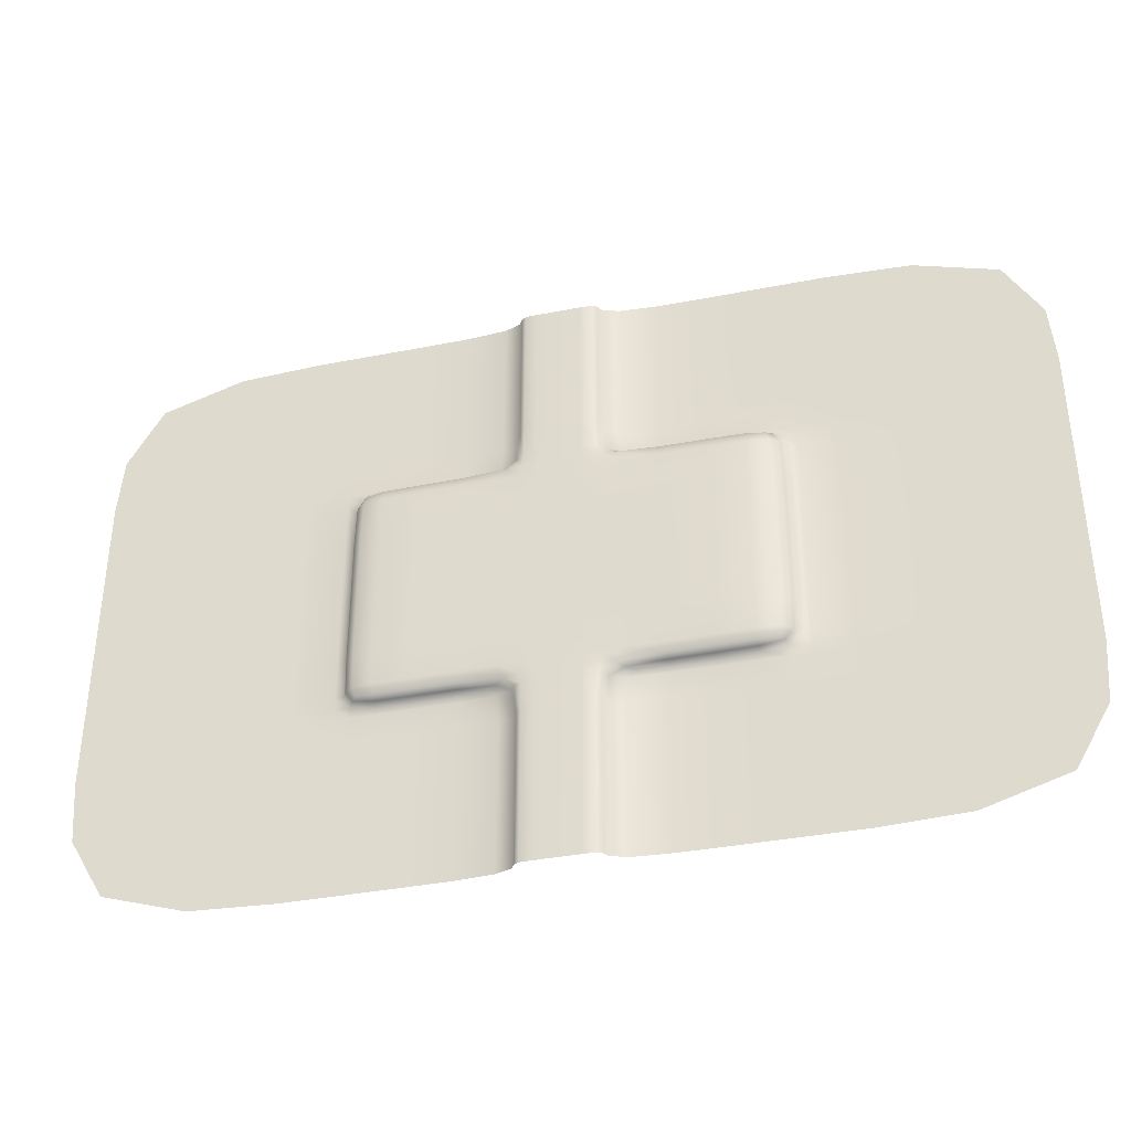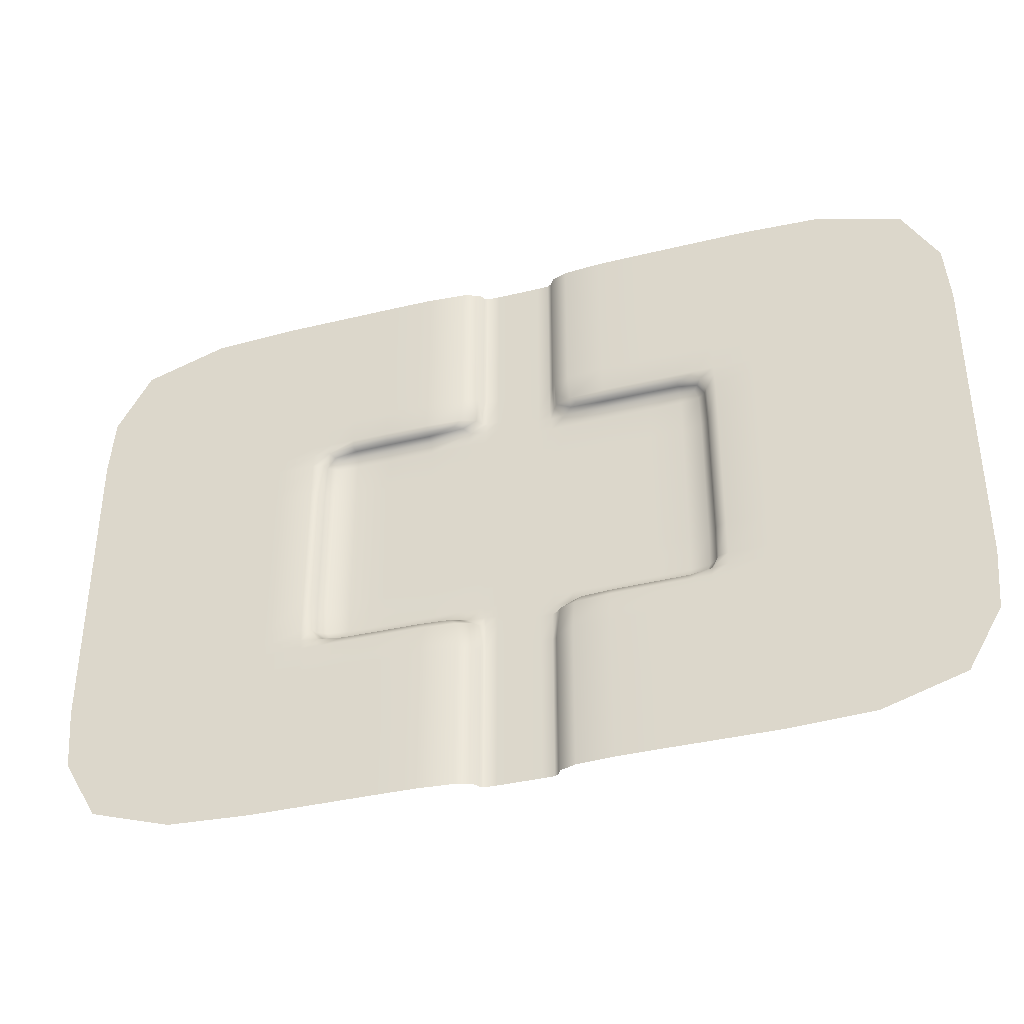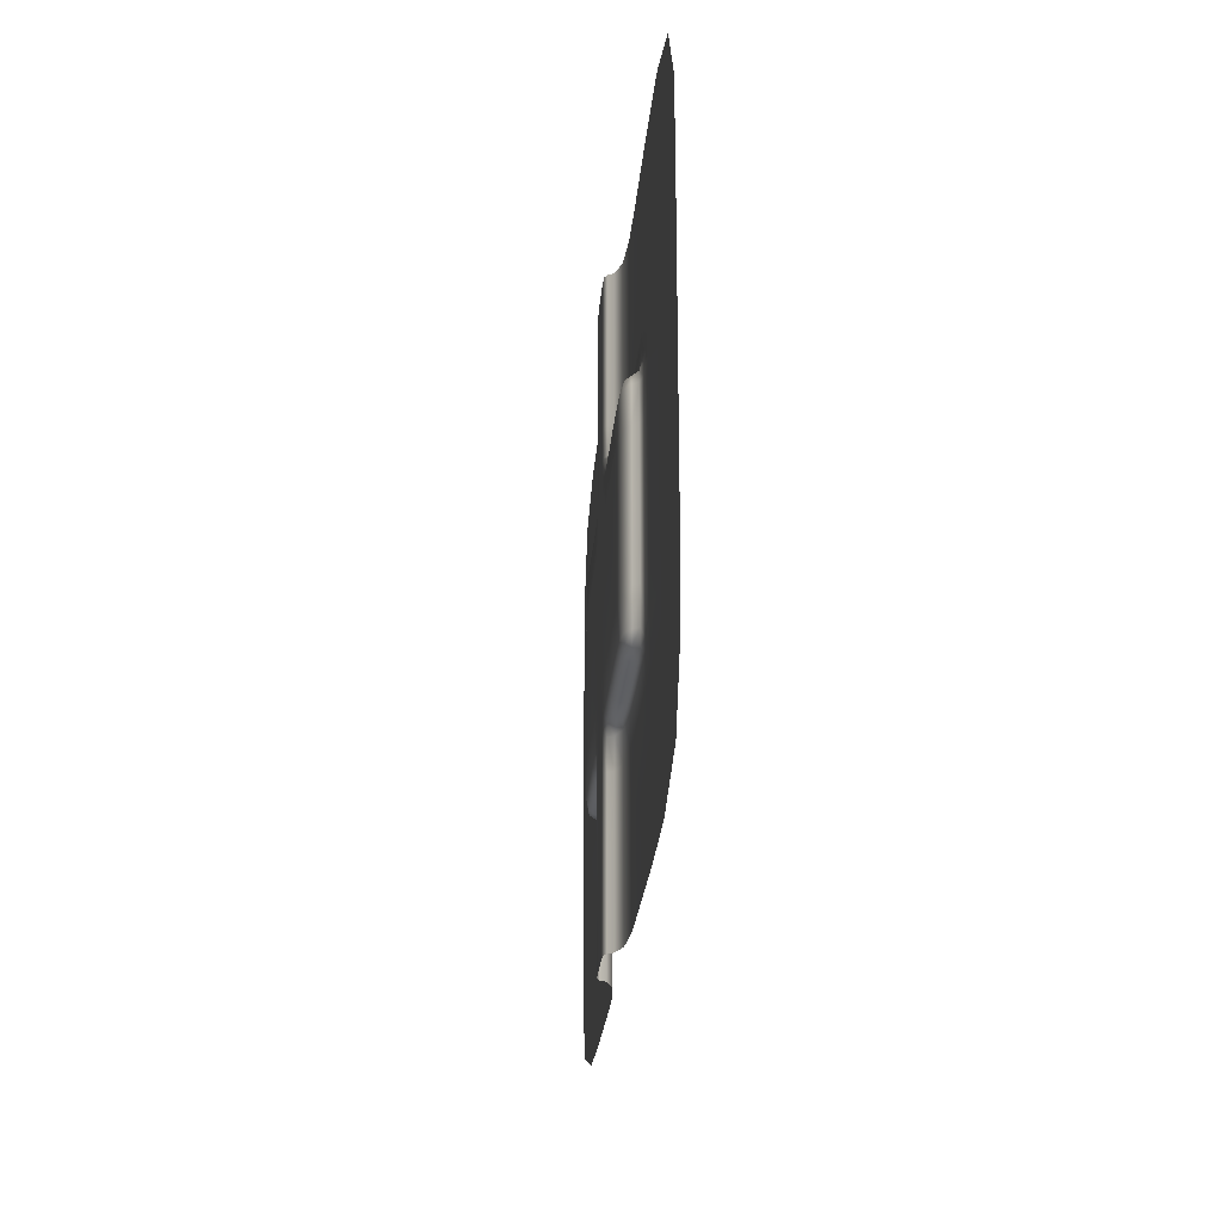
<metadata>
{"format":"obj","ext":"obj","renderer":"f3d","projection":"perspective","resolution":1024,"background":"white","views":[{"elev":-36.9,"azim":14.3,"up":"+Z"},{"elev":-37.6,"azim":-162.6,"up":"+Z"},{"elev":-23.9,"azim":85.5,"up":"+Z"}]}
</metadata>
<code>
o Ground
v -7.472 0 4.922
v 7.472 0 4.922
v -7.472 0 -4.918
v 7.472 0 -4.918
v -3.524 0 5.436
v 3.496 0 5.436
v 3.496 0 -5.436
v -3.524 0 -5.436
v -8.179 0 -2.073
v -8.179 0 2.093
v 8.179 0 2.093
v 8.179 0 -2.073
v -3.556 -0.03741 2.105
v -3.556 -0.03741 -2.083
v 3.537 -0.03741 2.105
v 3.537 -0.03741 -2.083
v -3.408 -0.2338 2.03
v -3.408 -0.2338 -2.014
v 3.367 -0.2338 2.03
v 3.367 -0.2338 -2.014
v 4.548 0 5.436
v 4.548 0 -5.436
v 4.548 0 2.093
v 4.548 0 -2.073
v -4.548 0 -5.436
v -4.548 0 5.436
v -4.548 0 2.093
v -4.548 0 -2.073
v -8.179 0 2.796
v 8.179 0 2.796
v -3.524 0 2.796
v 3.496 0 2.796
v 4.548 0 2.796
v -4.548 0 2.796
v 8.179 0 -2.775
v -3.524 0 -2.775
v 3.496 0 -2.775
v -8.179 0 -2.775
v 4.548 0 -2.775
v -4.548 0 -2.775
v -8.179 0 1.209
v 8.179 0 1.209
v -3.678 -0.05196 1.209
v 3.678 -0.05196 1.209
v -3.486 -0.2598 1.209
v 3.458 -0.2598 1.209
v 4.548 0 1.209
v -4.548 0 1.209
v 8.179 0 -1.218
v -3.678 -0.05196 -1.218
v 3.678 -0.05196 -1.218
v -3.486 -0.2598 -1.218
v 3.458 -0.2598 -1.218
v 4.548 0 -1.218
v -4.548 0 -1.218
v -8.179 0 -1.218
v 2.409 0 5.436
v 2.409 0 -5.436
v 2.409 -0.05196 2.164
v 2.409 -0.05196 -2.137
v 2.409 -0.2598 2.066
v 2.409 -0.2598 -2.045
v 2.409 0 2.796
v 2.409 0 -2.775
v 2.409 -0.3118 1.209
v 2.409 -0.3118 -1.218
v -2.545 0 -5.436
v -2.545 -0.05196 2.164
v -2.545 -0.05196 -2.137
v -2.545 -0.2598 2.066
v -2.545 -0.2598 -2.045
v -2.545 0 2.796
v -2.545 0 -2.775
v -2.545 -0.3118 1.209
v -2.545 -0.3118 -1.218
v -2.545 0 5.436
v -1.105 -0.05196 5.436
v 0.9409 -0.05196 5.436
v 0.9409 -0.05196 -5.436
v -1.105 -0.05196 -5.436
v 1.102 -0.07794 2.178
v -1.266 -0.07794 2.178
v 1.102 -0.07794 -2.151
v -1.266 -0.07794 -2.151
v 0.8309 -0.2744 2.105
v -0.9947 -0.2744 2.105
v 0.8309 -0.2744 -2.083
v -0.9947 -0.2744 -2.083
v 0.9409 -0.05196 2.796
v -1.105 -0.05196 2.796
v 0.9409 -0.05196 -2.775
v -1.105 -0.05196 -2.775
v 0.9131 -0.3118 1.209
v -1.077 -0.3118 1.209
v 0.9131 -0.3118 -1.218
v -1.077 -0.3118 -1.218
v 0.5916 -0.2598 5.436
v -0.7554 -0.2598 5.436
v 0.5916 -0.2598 -5.436
v -0.7554 -0.2598 -5.436
v -0.7554 -0.2598 2.796
v 0.5916 -0.2598 2.796
v 0.5916 -0.2598 -2.775
v -0.7554 -0.2598 -2.775
v 0.3021 -0.3118 2.093
v -0.466 -0.3118 2.093
v 0.3021 -0.3118 -2.073
v -0.466 -0.3118 -2.073
v 0.3021 -0.3118 -5.436
v -0.466 -0.3118 -5.436
v 0.3021 -0.3118 5.436
v -0.466 -0.3118 5.436
v 0.3021 -0.3118 1.209
v -0.466 -0.3118 1.209
v 0.3021 -0.3118 -1.218
v -0.466 -0.3118 -1.218
v -0.466 -0.3118 2.796
v 0.3021 -0.3118 2.796
v 0.3021 -0.3118 -2.775
v -0.466 -0.3118 -2.775
v -8.09 0 3.865
v 6.019 0 5.371
v 8.09 0 -3.852
v -6.019 0 -5.37
v -3.824 0 5.436
v 3.059 0 5.436
v 3.821 0 -5.436
v -3.141 0 -5.436
v -3.524 0 -3.918
v 3.496 0 -3.918
v -8.179 0 -2.25
v -8.179 0 1.856
v 8.179 0 2.275
v 8.179 0 -1.85
v -3.527 -0.003854 2.278
v -3.666 -0.0504 -1.85
v 3.501 -0.003854 2.278
v 3.664 -0.0504 -1.85
v -3.144 -0.0504 2.158
v -3.144 -0.0504 -2.131
v -6.109 0 2.093
v -6.109 0 -2.073
v 3.829 -0.003854 2.094
v 3.829 -0.003854 -2.074
v -3.472 -0.2554 -1.842
v 3.443 -0.2554 -1.842
v -3.126 -0.2554 2.059
v -3.126 -0.2554 -2.04
v 3.451 -0.151 2.064
v -3.48 -0.151 2.064
v -3.48 -0.151 -2.044
v 3.451 -0.151 -2.044
v 3.821 0 5.436
v 6.019 0 -5.37
v 6.109 0 2.093
v 6.109 0 -2.073
v 4.548 0 -1.85
v 4.548 0 2.275
v 4.548 0 -3.918
v -3.824 0 -5.436
v -6.019 0 5.371
v -3.831 -0.003854 2.094
v -3.831 -0.003854 -2.074
v -4.548 0 -1.85
v -4.548 0 2.275
v -4.548 0 -3.918
v -8.179 0 2.275
v 8.09 0 3.865
v -3.524 0 3.931
v 3.496 0 3.931
v 4.548 0 3.931
v -4.548 0 3.931
v -6.109 0 2.796
v 3.821 0 2.796
v 6.109 0 2.796
v -3.824 0 2.796
v -3.141 0 2.796
v 8.179 0 -2.25
v -3.527 -0.003854 -2.253
v 3.501 -0.003854 -2.253
v -8.09 0 -3.852
v 4.548 0 -2.25
v -4.548 0 -2.25
v -6.109 0 -2.775
v 3.821 0 -2.775
v -3.141 0 -2.775
v -3.824 0 -2.775
v 6.109 0 -2.775
v -8.179 0 -0.006769
v 8.179 0 1.856
v -3.666 -0.0504 1.857
v 3.664 -0.0504 1.857
v -3.472 -0.2554 1.848
v 3.443 -0.2554 1.848
v 4.548 0 1.856
v -4.548 0 1.856
v -6.109 0 1.209
v 3.844 -0.006495 1.209
v -3.626 -0.1559 1.209
v 3.622 -0.1559 1.209
v -3.136 -0.3053 1.209
v 6.109 0 1.209
v -3.844 -0.006495 1.209
v 8.179 0 -0.006769
v -3.678 -0.05196 -0.006769
v 3.678 -0.05196 -0.006769
v -3.486 -0.2598 -0.006769
v 3.458 -0.2598 -0.006769
v 4.548 0 -0.006769
v -4.548 0 -0.006769
v -8.179 0 -1.85
v -3.626 -0.1559 -1.218
v -6.109 0 -1.218
v 3.844 -0.006495 -1.218
v 3.622 -0.1559 -1.218
v -3.136 -0.3053 -1.218
v 6.109 0 -1.218
v -3.844 -0.006495 -1.218
v 1.607 -0.006495 5.436
v 3.059 0 -5.436
v 3.062 -0.0504 2.158
v 3.062 -0.0504 -2.131
v 3.042 -0.2554 2.059
v 3.042 -0.2554 -2.04
v 3.059 0 2.796
v 3.059 0 -2.775
v 3.054 -0.3053 1.209
v 3.054 -0.3053 -1.218
v 2.409 -0.3118 -0.006769
v 2.409 -0.3053 1.852
v 2.409 -0.006495 -2.258
v 2.409 0 3.931
v 2.409 -0.1559 -2.105
v 2.409 -0.3053 -1.846
v 2.409 -0.1559 2.131
v 2.409 -0.006495 2.284
v 2.409 0 -3.918
v -1.767 -0.006495 -5.436
v -1.788 -0.05641 2.166
v -1.788 -0.05641 -2.139
v -1.755 -0.2614 2.07
v -1.755 -0.2614 -2.049
v -1.767 -0.006495 2.796
v -1.767 -0.006495 -2.775
v -1.764 -0.3118 1.209
v -1.764 -0.3118 -1.218
v -3.141 0 5.436
v -2.545 0 -3.918
v -2.545 -0.006495 2.284
v -2.545 -0.1559 2.131
v -2.545 -0.3053 -1.846
v -2.545 0 3.931
v -2.545 -0.006495 -2.258
v -2.545 -0.3053 1.852
v -2.545 -0.3118 -0.006769
v -2.545 -0.1559 -2.105
v -1.767 -0.006495 5.436
v 0.5916 -0.2598 -3.918
v 1.607 -0.006495 -5.436
v -0.7554 -0.2598 3.931
v 1.627 -0.05641 2.166
v -0.7801 -0.2614 -2.253
v 1.627 -0.05641 -2.139
v 0.6163 -0.2614 2.278
v 1.595 -0.2614 2.07
v -0.7022 -0.3079 2.094
v 1.595 -0.2614 -2.049
v -0.7022 -0.3079 -2.074
v 1.607 -0.006495 2.796
v -0.6775 -0.3053 -5.436
v 1.607 -0.006495 -2.775
v -0.6775 -0.3053 5.436
v 1.603 -0.3118 1.209
v -0.7177 -0.3118 1.209
v 1.603 -0.3118 -1.218
v -0.7177 -0.3118 -1.218
v 0.9568 -0.1608 -2.134
v -1.121 -0.1608 -2.134
v -1.105 -0.05196 -3.918
v 0.9409 -0.05196 -3.918
v -1.132 -0.05641 2.286
v 0.9685 -0.05641 2.286
v -1.121 -0.1608 2.16
v 0.9568 -0.1608 2.16
v -1.068 -0.3079 -1.85
v 0.9043 -0.3079 -1.85
v -1.105 -0.05196 3.931
v 0.9409 -0.05196 3.931
v -1.132 -0.05641 -2.26
v 0.9685 -0.05641 -2.26
v -1.068 -0.3079 1.857
v 0.9043 -0.3079 1.857
v -1.077 -0.3118 -0.006769
v 0.9131 -0.3118 -0.006769
v -0.7801 -0.2614 2.278
v 0.5916 -0.2598 3.931
v 0.5137 -0.3053 2.796
v 0.6163 -0.2614 -2.253
v -0.7554 -0.2598 -3.918
v -0.6775 -0.3053 -2.775
v 0.6562 -0.1559 2.796
v 0.6562 -0.1559 5.436
v -0.82 -0.1559 2.796
v -0.82 -0.1559 5.436
v 0.6562 -0.1559 -2.775
v 0.6562 -0.1559 -5.436
v -0.82 -0.1559 -2.775
v -0.82 -0.1559 -5.436
v 0.5383 -0.3079 2.094
v -0.08191 -0.3118 2.093
v 0.5383 -0.3079 -2.074
v -0.08191 -0.3118 -2.073
v 0.5137 -0.3053 -5.436
v -0.08191 -0.3118 -5.436
v 0.5137 -0.3053 5.436
v -0.08191 -0.3118 5.436
v 0.5539 -0.3118 1.209
v -0.08191 -0.3118 1.209
v 0.5539 -0.3118 -1.218
v -0.08191 -0.3118 -1.218
v -0.6775 -0.3053 2.796
v -0.08191 -0.3118 2.796
v 0.5137 -0.3053 -2.775
v -0.08191 -0.3118 -2.775
v -0.466 -0.3118 -0.006769
v 0.3021 -0.3118 -0.006769
v -0.466 -0.3118 1.856
v 0.3021 -0.3118 1.856
v 0.3021 -0.3118 3.931
v -0.466 -0.3118 3.931
v -0.466 -0.3118 -2.25
v 0.3021 -0.3118 -2.25
v -0.466 -0.3118 -1.85
v 0.3021 -0.3118 -1.85
v -0.466 -0.3118 -3.918
v 0.3021 -0.3118 -3.918
v 0.3021 -0.3118 2.275
v -0.466 -0.3118 2.275
v 6.094 0 -3.907
v -3.824 0 -3.918
v 3.059 0 -3.918
v 3.06 -0.006106 2.283
v 3.053 -0.1547 2.123
v -3.825 -0.000693 2.276
v -3.841 -0.006106 -1.85
v 6.109 0 2.275
v 6.109 0 -1.85
v 3.051 -0.299 -1.845
v -3.135 -0.1547 -2.097
v 3.602 -0.1547 -1.846
v -3.608 -0.1547 1.852
v 3.841 -0.006106 -1.85
v 3.822 -0.000693 2.276
v 3.821 0 -3.918
v -6.109 0 -1.85
v -6.109 0 2.275
v -6.094 0 -3.907
v -6.094 0 3.92
v 3.821 0 3.931
v 6.094 0 3.92
v -3.824 0 3.931
v 3.059 0 3.931
v -6.109 0 -2.25
v 3.822 -0.000693 -2.25
v 3.06 -0.006106 -2.257
v -3.825 -0.000693 -2.25
v 6.109 0 -2.25
v -6.109 0 1.856
v 3.841 -0.006106 1.856
v -3.626 -0.1559 -0.006769
v 3.602 -0.1547 1.852
v 3.051 -0.299 1.851
v 6.109 0 1.856
v -3.841 -0.006106 1.856
v -3.608 -0.1547 -1.846
v -6.109 0 -0.006769
v 3.844 -0.006495 -0.006769
v 3.622 -0.1559 -0.006769
v 3.054 -0.3053 -0.006769
v 6.109 0 -0.006769
v -3.844 -0.006495 -0.006769
v 1.603 -0.3118 -0.006769
v 1.601 -0.3057 1.853
v 1.612 -0.01275 -2.259
v 1.607 -0.006495 3.931
v 3.053 -0.1547 -2.097
v 1.601 -0.3057 -1.847
v 1.609 -0.1571 2.134
v 1.612 -0.01275 2.285
v 1.607 -0.006495 -3.918
v -3.141 0 -3.918
v -3.142 -0.006106 2.283
v -3.135 -0.1547 2.123
v -3.134 -0.299 -1.845
v -3.141 0 3.931
v -3.142 -0.006106 -2.257
v -3.134 -0.299 1.851
v -3.136 -0.3053 -0.006769
v -1.769 -0.1571 -2.108
v 1.609 -0.1571 -2.108
v -0.682 -0.3057 2.276
v -1.767 -0.006495 -3.918
v 0.5137 -0.3053 -3.918
v -1.772 -0.01275 2.285
v -1.769 -0.1571 2.134
v -1.761 -0.3057 -1.847
v 0.5516 -0.3111 -1.85
v -1.767 -0.006495 3.931
v 0.5182 -0.3057 -2.25
v -1.772 -0.01275 -2.259
v -0.6775 -0.3053 3.931
v -1.761 -0.3057 1.853
v 0.5517 -0.3111 1.856
v -1.764 -0.3118 -0.006769
v 0.5539 -0.3118 -0.006769
v 0.6927 -0.1571 2.283
v 0.6562 -0.1559 3.931
v -0.8565 -0.1571 2.283
v -0.82 -0.1559 3.931
v 0.6927 -0.1571 -2.258
v 0.6562 -0.1559 -3.918
v -0.8565 -0.1571 -2.258
v -0.82 -0.1559 -3.918
v -0.7177 -0.3118 -0.006769
v -0.08191 -0.3118 -0.006769
v -0.7155 -0.3111 1.856
v -0.08191 -0.3118 1.856
v 0.5137 -0.3053 3.931
v -0.08191 -0.3118 3.931
v -0.682 -0.3057 -2.25
v -0.08191 -0.3118 -2.25
v -0.7155 -0.3111 -1.85
v -0.08191 -0.3118 -1.85
v -0.6775 -0.3053 -3.918
v -0.08191 -0.3118 -3.918
v 0.5182 -0.3057 2.276
v -0.08191 -0.3118 2.275
f 39 188 339 159
f 188 35 123 339
f 339 123 4 154
f 159 339 154 22
f 40 187 340 166
f 187 36 129 340
f 340 129 8 160
f 166 340 160 25
f 64 226 341 237
f 226 37 130 341
f 341 130 7 220
f 237 341 220 58
f 63 225 342 236
f 225 32 137 342
f 342 137 15 221
f 236 342 221 59
f 59 221 343 235
f 221 15 149 343
f 343 149 19 223
f 235 343 223 61
f 34 176 344 165
f 176 31 135 344
f 344 135 13 162
f 165 344 162 27
f 55 218 345 164
f 218 50 136 345
f 345 136 14 163
f 164 345 163 28
f 33 175 346 158
f 175 30 133 346
f 346 133 11 155
f 158 346 155 23
f 54 217 347 157
f 217 49 134 347
f 347 134 12 156
f 157 347 156 24
f 66 228 348 234
f 228 53 146 348
f 348 146 20 224
f 234 348 224 62
f 69 140 349 256
f 140 14 151 349
f 349 151 18 148
f 256 349 148 71
f 51 138 350 215
f 138 16 152 350
f 350 152 20 146
f 215 350 146 53
f 43 191 351 199
f 191 13 150 351
f 351 150 17 193
f 199 351 193 45
f 51 214 352 138
f 214 54 157 352
f 352 157 24 144
f 138 352 144 16
f 32 174 353 137
f 174 33 158 353
f 353 158 23 143
f 137 353 143 15
f 37 185 354 130
f 185 39 159 354
f 354 159 22 127
f 130 354 127 7
f 56 213 355 211
f 213 55 164 355
f 355 164 28 142
f 211 355 142 9
f 29 173 356 167
f 173 34 165 356
f 356 165 27 141
f 167 356 141 10
f 38 184 357 181
f 184 40 166 357
f 357 166 25 124
f 181 357 124 3
f 1 161 358 121
f 161 26 172 358
f 358 172 34 173
f 121 358 173 29
f 6 153 359 170
f 153 21 171 359
f 359 171 33 174
f 170 359 174 32
f 21 122 360 171
f 122 2 168 360
f 360 168 30 175
f 171 360 175 33
f 26 125 361 172
f 125 5 169 361
f 361 169 31 176
f 172 361 176 34
f 57 126 362 232
f 126 6 170 362
f 362 170 32 225
f 232 362 225 63
f 9 142 363 131
f 142 28 183 363
f 363 183 40 184
f 131 363 184 38
f 16 144 364 180
f 144 24 182 364
f 364 182 39 185
f 180 364 185 37
f 60 222 365 231
f 222 16 180 365
f 365 180 37 226
f 231 365 226 64
f 28 163 366 183
f 163 14 179 366
f 366 179 36 187
f 183 366 187 40
f 24 156 367 182
f 156 12 178 367
f 367 178 35 188
f 182 367 188 39
f 10 141 368 132
f 141 27 196 368
f 368 196 48 197
f 132 368 197 41
f 15 143 369 192
f 143 23 195 369
f 369 195 47 198
f 192 369 198 44
f 50 205 370 212
f 205 43 199 370
f 370 199 45 207
f 212 370 207 52
f 15 192 371 149
f 192 44 200 371
f 371 200 46 194
f 149 371 194 19
f 61 223 372 230
f 223 19 194 372
f 372 194 46 227
f 230 372 227 65
f 23 155 373 195
f 155 11 190 373
f 373 190 42 202
f 195 373 202 47
f 27 162 374 196
f 162 13 191 374
f 374 191 43 203
f 196 374 203 48
f 14 136 375 151
f 136 50 212 375
f 375 212 52 145
f 151 375 145 18
f 41 197 376 189
f 197 48 210 376
f 376 210 55 213
f 189 376 213 56
f 44 198 377 206
f 198 47 209 377
f 377 209 54 214
f 206 377 214 51
f 44 206 378 200
f 206 51 215 378
f 378 215 53 208
f 200 378 208 46
f 65 227 379 229
f 227 46 208 379
f 379 208 53 228
f 229 379 228 66
f 47 202 380 209
f 202 42 204 380
f 380 204 49 217
f 209 380 217 54
f 48 203 381 210
f 203 43 205 381
f 381 205 50 218
f 210 381 218 55
f 93 273 382 294
f 273 65 229 382
f 382 229 66 275
f 294 382 275 95
f 85 265 383 292
f 265 61 230 383
f 383 230 65 273
f 292 383 273 93
f 83 263 384 290
f 263 60 231 384
f 384 231 64 271
f 290 384 271 91
f 78 219 385 288
f 219 57 232 385
f 385 232 63 269
f 288 385 269 89
f 16 222 386 152
f 222 60 233 386
f 386 233 62 224
f 152 386 224 20
f 95 275 387 286
f 275 66 234 387
f 387 234 62 267
f 286 387 267 87
f 81 261 388 284
f 261 59 235 388
f 388 235 61 265
f 284 388 265 85
f 89 269 389 282
f 269 63 236 389
f 389 236 59 261
f 282 389 261 81
f 91 271 390 280
f 271 64 237 390
f 390 237 58 259
f 280 390 259 79
f 36 186 391 129
f 186 73 248 391
f 391 248 67 128
f 129 391 128 8
f 31 177 392 135
f 177 72 249 392
f 392 249 68 139
f 135 392 139 13
f 13 139 393 150
f 139 68 250 393
f 393 250 70 147
f 150 393 147 17
f 52 216 394 145
f 216 75 251 394
f 394 251 71 148
f 145 394 148 18
f 5 247 395 169
f 247 76 252 395
f 395 252 72 177
f 169 395 177 31
f 14 140 396 179
f 140 69 253 396
f 396 253 73 186
f 179 396 186 36
f 17 147 397 193
f 147 70 254 397
f 397 254 74 201
f 193 397 201 45
f 45 201 398 207
f 201 74 255 398
f 398 255 75 216
f 207 398 216 52
f 84 240 399 278
f 240 69 256 399
f 399 256 71 242
f 278 399 242 88
f 60 263 400 233
f 263 83 277 400
f 400 277 87 267
f 233 400 267 62
f 106 266 401 338
f 266 86 295 401
f 401 295 101 321
f 338 401 321 117
f 73 244 402 248
f 244 92 279 402
f 402 279 80 238
f 248 402 238 67
f 119 323 403 336
f 323 103 258 403
f 403 258 99 313
f 336 403 313 109
f 72 243 404 249
f 243 90 281 404
f 404 281 82 239
f 249 404 239 68
f 68 239 405 250
f 239 82 283 405
f 405 283 86 241
f 250 405 241 70
f 75 246 406 251
f 246 96 285 406
f 406 285 88 242
f 251 406 242 71
f 115 319 407 334
f 319 95 286 407
f 407 286 87 311
f 334 407 311 107
f 76 257 408 252
f 257 77 287 408
f 408 287 90 243
f 252 408 243 72
f 107 311 409 332
f 311 87 298 409
f 409 298 103 323
f 332 409 323 119
f 69 240 410 253
f 240 84 289 410
f 410 289 92 244
f 253 410 244 73
f 117 321 411 330
f 321 101 260 411
f 411 260 98 272
f 330 411 272 112
f 70 241 412 254
f 241 86 291 412
f 412 291 94 245
f 254 412 245 74
f 105 309 413 328
f 309 85 292 413
f 413 292 93 317
f 328 413 317 113
f 74 245 414 255
f 245 94 293 414
f 414 293 96 246
f 255 414 246 75
f 113 317 415 326
f 317 93 294 415
f 415 294 95 319
f 326 415 319 115
f 85 264 416 284
f 264 102 301 416
f 416 301 89 282
f 284 416 282 81
f 89 301 417 288
f 301 102 296 417
f 417 296 97 302
f 288 417 302 78
f 90 303 418 281
f 303 101 295 418
f 418 295 86 283
f 281 418 283 82
f 101 303 419 260
f 303 90 287 419
f 419 287 77 304
f 260 419 304 98
f 87 277 420 298
f 277 83 290 420
f 420 290 91 305
f 298 420 305 103
f 99 258 421 306
f 258 103 305 421
f 421 305 91 280
f 306 421 280 79
f 104 307 422 262
f 307 92 289 422
f 422 289 84 278
f 262 422 278 88
f 92 307 423 279
f 307 104 299 423
f 423 299 100 308
f 279 423 308 80
f 94 274 424 293
f 274 114 325 424
f 424 325 116 276
f 293 424 276 96
f 114 318 425 325
f 318 113 326 425
f 425 326 115 320
f 325 425 320 116
f 86 266 426 291
f 266 106 327 426
f 426 327 114 274
f 291 426 274 94
f 106 310 427 327
f 310 105 328 427
f 427 328 113 318
f 327 427 318 114
f 102 297 428 296
f 297 118 329 428
f 428 329 111 315
f 296 428 315 97
f 118 322 429 329
f 322 117 330 429
f 429 330 112 316
f 329 429 316 111
f 88 268 430 262
f 268 108 331 430
f 430 331 120 300
f 262 430 300 104
f 108 312 431 331
f 312 107 332 431
f 431 332 119 324
f 331 431 324 120
f 96 276 432 285
f 276 116 333 432
f 432 333 108 268
f 285 432 268 88
f 116 320 433 333
f 320 115 334 433
f 433 334 107 312
f 333 433 312 108
f 104 300 434 299
f 300 120 335 434
f 434 335 110 270
f 299 434 270 100
f 120 324 435 335
f 324 119 336 435
f 435 336 109 314
f 335 435 314 110
f 85 309 436 264
f 309 105 337 436
f 436 337 118 297
f 264 436 297 102
f 105 310 437 337
f 310 106 338 437
f 437 338 117 322
f 337 437 322 118

</code>
